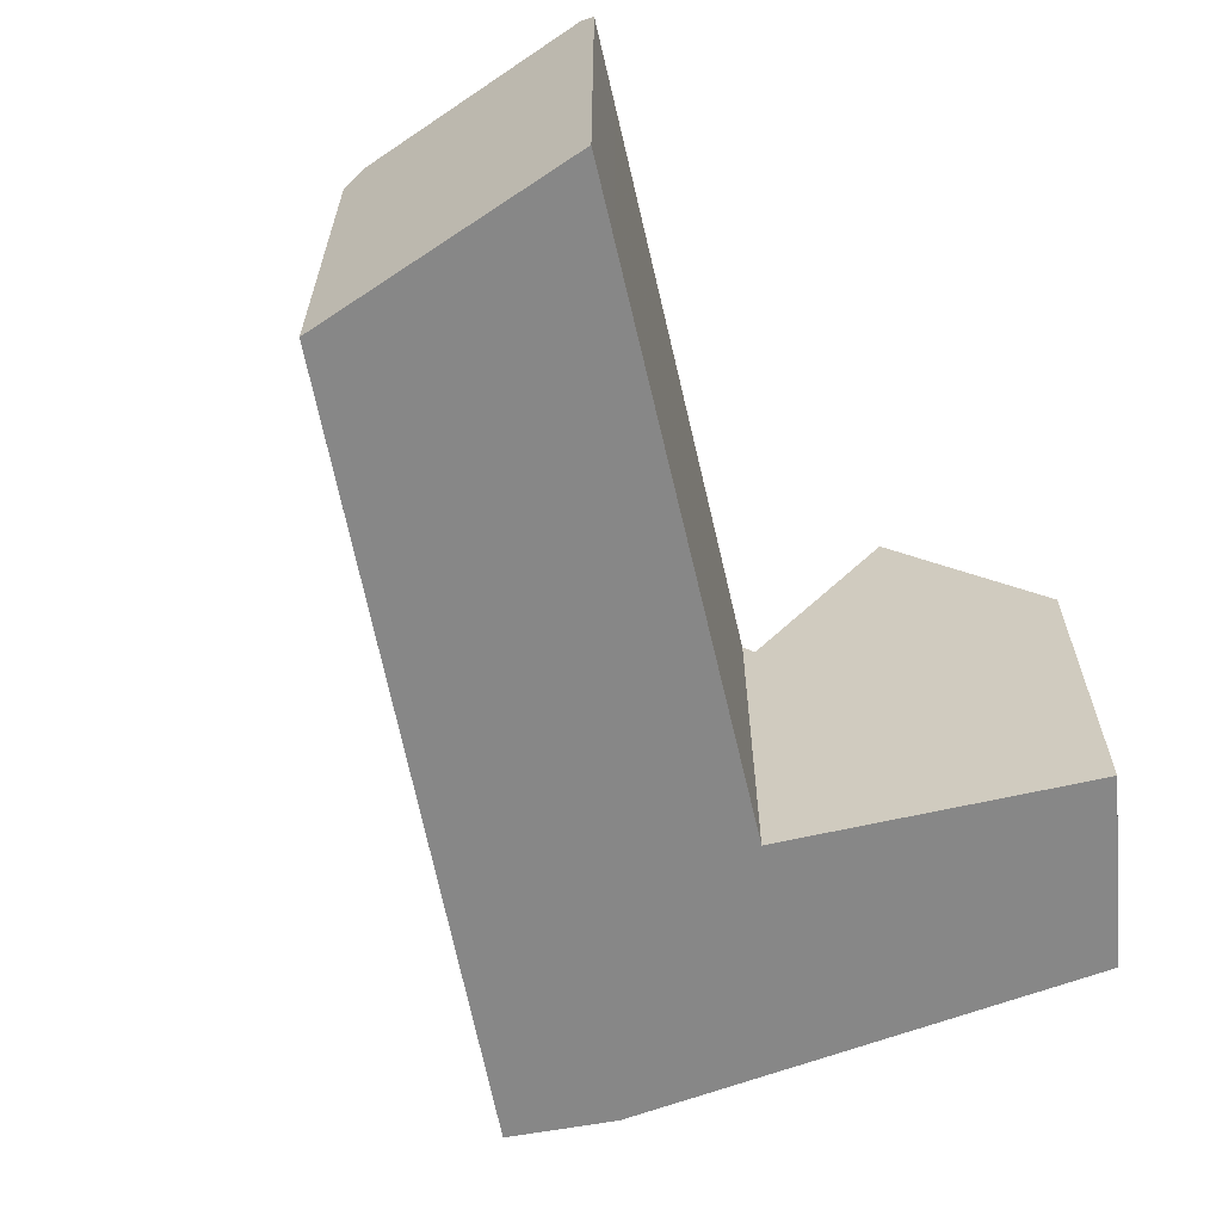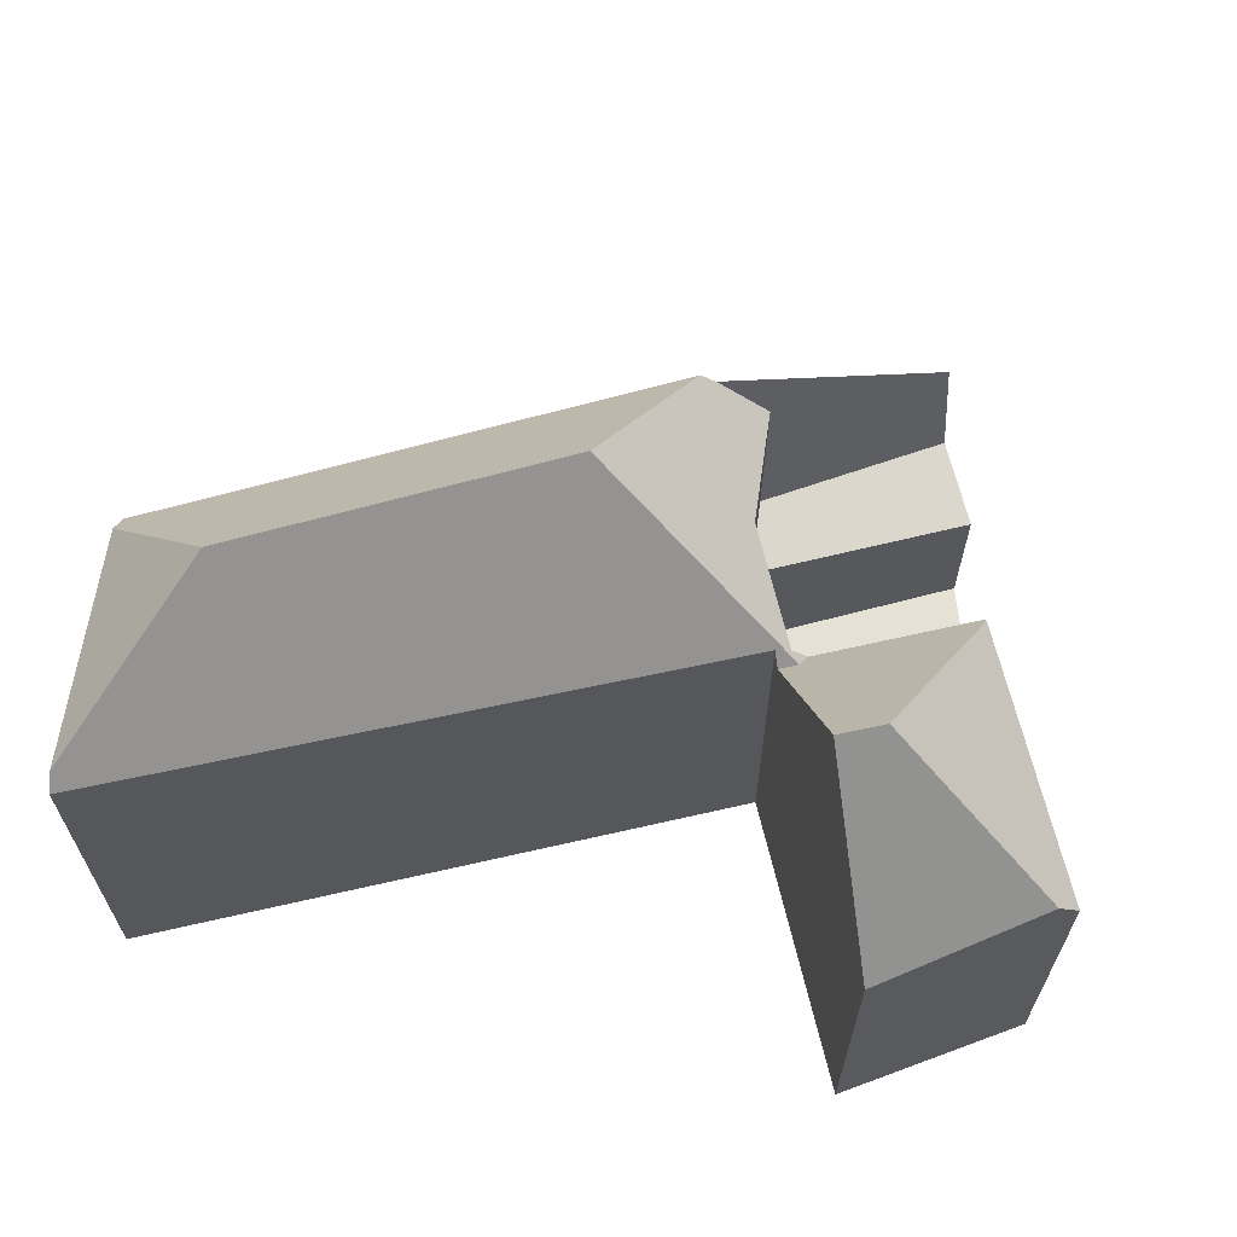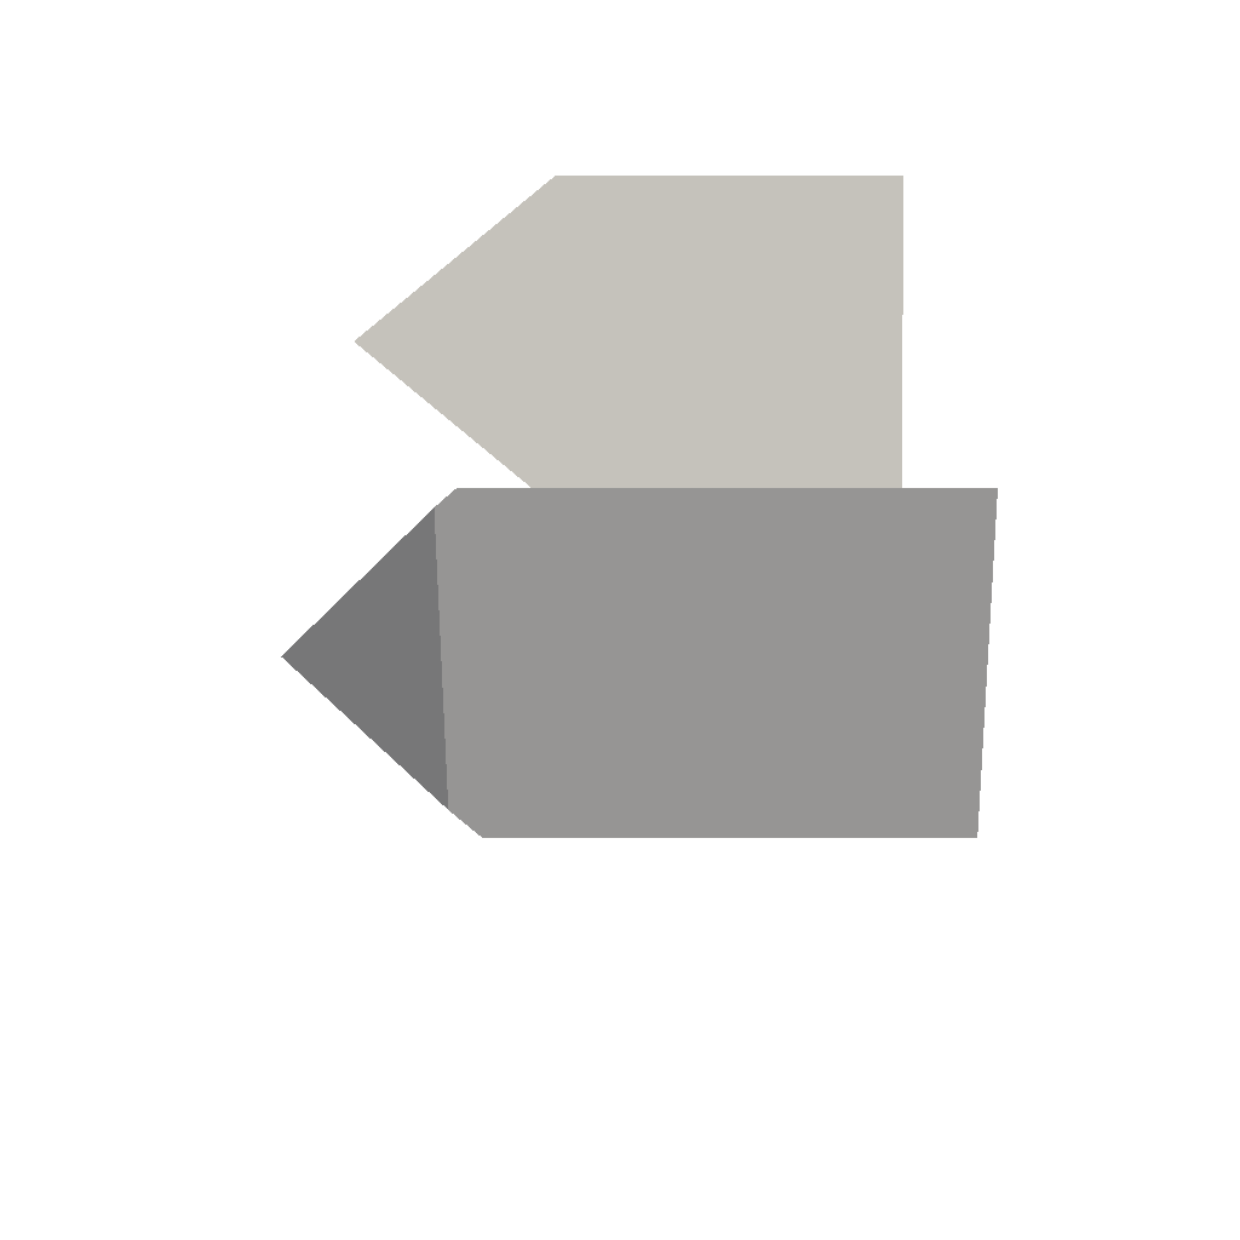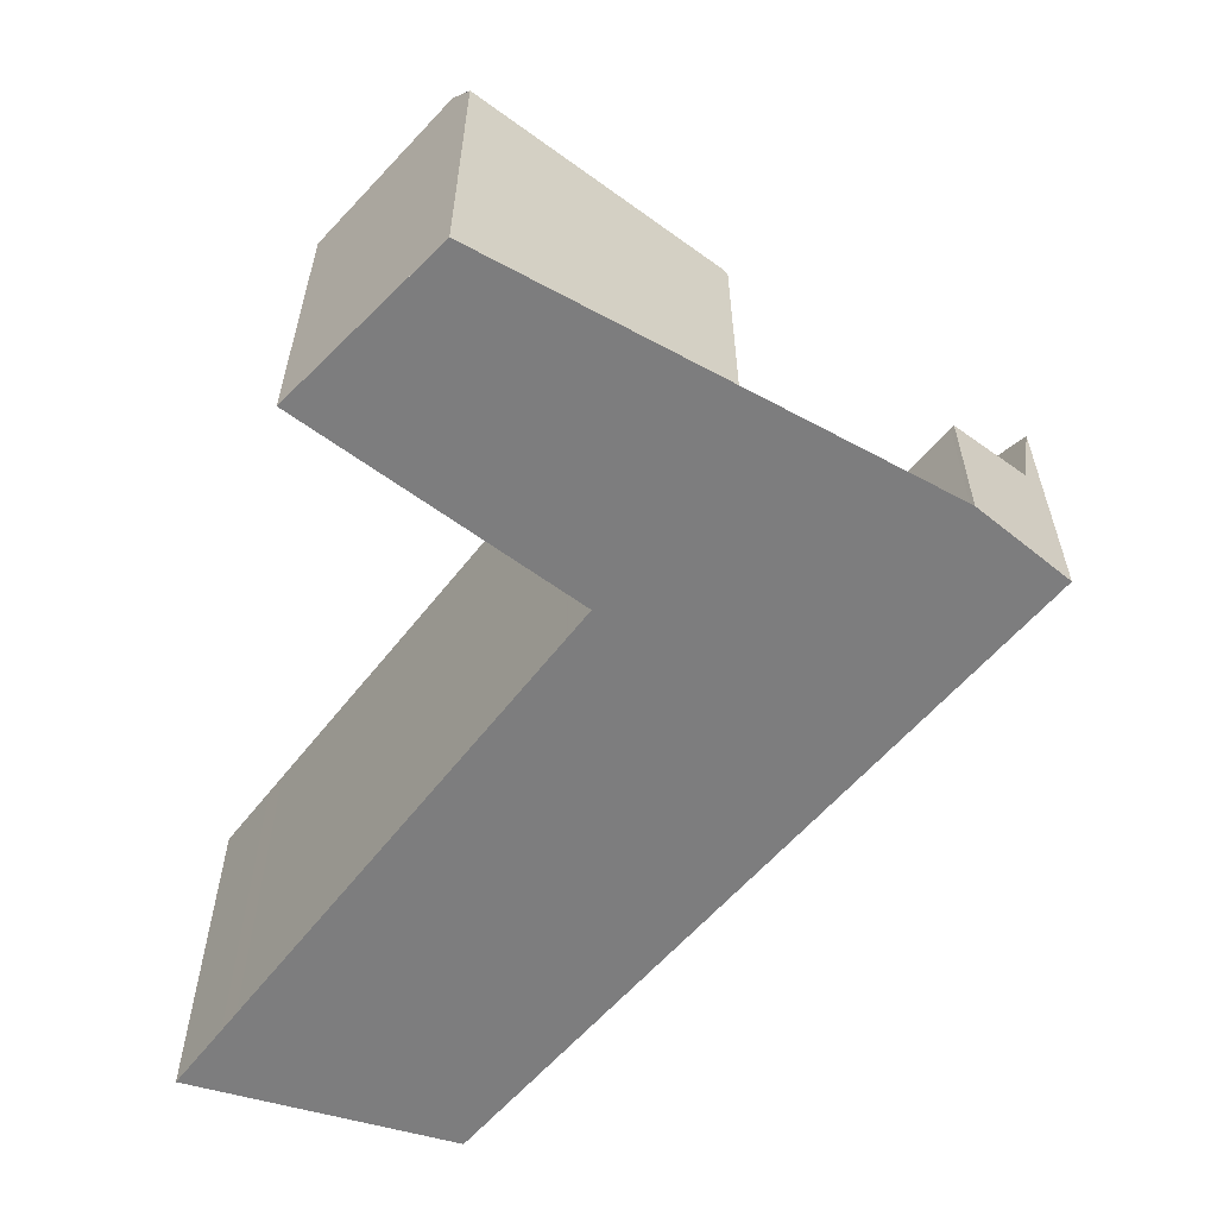
<metadata>
{"format":"obj","ext":"obj","renderer":"f3d","projection":"perspective","resolution":1024,"background":"white","views":[{"elev":-62.5,"azim":127.7,"up":"+Z"},{"elev":64.1,"azim":-168.5,"up":"+Z"},{"elev":26.1,"azim":90.1,"up":"+Y"},{"elev":-59.1,"azim":-102.6,"up":"+Z"}]}
</metadata>
<code>
v 43.81 -1611 6.949
v 32.49 -1610 6.817
v 43.48 -1605 7.179
v 26.88 -1607 6.205
v 33.62 -1614 6.674
v 32.22 -1611 6.632
v 29.43 -1616 2.705
v 29.1 -1612 6.169
v 30.07 -1605 6.183
v 30.38 -1618 4.936
v 35.89 -1612 10.05
v 34.69 -1615 7.018
v 41.5 -1609 9.941
v 43.79 -1610 7.408
v 34.69 -1615 7.018
v 43.79 -1610 7.408
v 28.93 -1612 6.251
v 35.89 -1612 10.05
v 32.4 -1610 6.541
v 41.5 -1609 9.941
v 43.5 -1606 7.487
v 29.16 -1612 6.464
v 27.27 -1607 6.779
v 30.4 -1618 4.947
v 30.37 -1618 4.909
v 29.07 -1612 6.254
v 30.68 -1615 2.758
v 30.32 -1606 6.929
v 29.61 -1605 6.281
v 34.42 -1616 6.664
v 33.32 -1614 6.273
v 35.89 -1612 10.05
v 32.25 -1610 6.983
v 32.05 -1610 6.533
v 31.93 -1611 6.25
v 31.51 -1616 3.041
v 33.41 -1615 3.089
v 33.32 -1614 2.87
v 31.51 -1616 3.041
v 33.32 -1614 2.87
v 30.19 -1617 3.008
v 29.16 -1612 6.464
v 32.05 -1610 6.533
v 29.07 -1612 6.254
v 32.05 -1610 6.533
v 30.49 -1608 9.781
v 31.29 -1608 9.776
v 31.93 -1611 6.25
v 32.4 -1610 6.541
v 41.5 -1609 9.941
v 43.5 -1606 7.487
v 30.49 -1608 9.781
v 30.49 -1608 9.781
v 31.29 -1608 9.776
v 27.27 -1607 6.779
v 33.41 -1615 3.089
v 43.53 -1610 7.695
v 43.53 -1610 7.695
v 35.24 -1615 7.014
v 43.76 -1610 7.414
v 33.44 -1616 5.445
v 30.19 -1617 3.008
v 34.42 -1616 6.664
v 27.58 -1607 7.069
v 30.18 -1605 6.514
v 29.93 -1606 6.568
v 27.58 -1607 7.069
v 26.99 -1607 6.207
v 32.94 -1616 3.077
v 33.11 -1616 5.039
v 29.39 -1608 8.759
v 29.39 -1608 8.759
v 28.73 -1606 6.823
v 30.09 -1609 8.78
v 30.09 -1609 8.78
v 30.86 -1611 6.505
v 30.96 -1611 6.223
v 28.62 -1606 6.492
v 33.21 -1616 6.148
v 32.94 -1616 3.077
v 32.37 -1614 2.83
v 29.24 -1612 6.173
v 29.15 -1612 6.44
v 29.13 -1612 6.44
v 27.12 -1607 6.394
v 31.3 -1617 3.036
v 27 -1607 6.392
v 29.15 -1612 6.44
v 30.66 -1615 2.757
v 31.3 -1617 3.036
v 31.51 -1617 5.42
v 34.71 -1615 7.081
v 34.71 -1615 7.081
v 32.6 -1611 7.031
v 34.74 -1615 7.018
v 32.6 -1611 7.031
v 32.52 -1610 6.818
v 33.45 -1616 6.25
v 33.44 -1616 5.445
v 33.2 -1612 7.046
v 33.26 -1613 6.663
v 33.32 -1614 6.273
v 33.44 -1616 5.445
v 33.13 -1611 7.518
v 33.41 -1615 3.089
v 33.13 -1611 7.518
v 33.09 -1610 6.836
v 35 -1614 7.798
v 33.38 -1611 7.749
v 33.38 -1611 7.749
v 33.09 -1610 6.918
v 35 -1614 7.798
v 35.27 -1615 7.016
v 35.28 -1615 7.013
v 33.06 -1610 6.836
v 33.45 -1616 5.781
v 33.17 -1616 5.641
v 33.89 -1616 6.003
v 34.7 -1615 7.081
v 34.73 -1615 7.115
v 36.04 -1615 7.079
v 35.24 -1615 7.101
v 33.89 -1616 6.003
v 31.45 -1617 4.783
v 34.73 -1615 7.115
v 39.75 -1613 6.98
v 30.3 -1617 4.207
v 33.09 -1610 6.848
v 43.49 -1605 7.191
v 29.23 -1612 6.205
v 30.96 -1611 6.229
v 29.09 -1612 6.203
v 32.22 -1611 6.632
v 32.37 -1611 6.825
v 32.37 -1611 6.825
v 32.53 -1610 6.83
v 33.07 -1610 6.848
v 31.38 -1611 6.235
v 43.42 -1606 7.582
v 43.4 -1606 7.188
v 43.42 -1606 7.582
v 43.73 -1611 6.95
v 43.7 -1610 7.506
v 43.4 -1606 7.176
v 43.7 -1610 7.506
v 43.68 -1610 7.51
v 42.25 -1608 9.018
v 42.48 -1611 6.959
v 42.44 -1611 7.606
v 42.36 -1609 8.989
v 42.36 -1609 8.989
v 42.15 -1606 7.147
v 42.25 -1608 9.018
v 42.15 -1606 7.135
v 42.34 -1608 8.915
v 43.47 -1610 7.691
v 43.73 -1611 6.976
v 43.44 -1610 7.793
v 43.44 -1610 7.793
v 42.34 -1608 8.915
v 42.23 -1607 8.6
v 41.72 -1606 7.133
v 43.74 -1611 6.949
v 41.72 -1606 7.121
v 35.05 -1614 7.926
v 35.34 -1615 7.098
v 33.52 -1611 7.88
v 33.17 -1610 6.851
v 33.16 -1610 6.839
v 35.05 -1614 7.926
v 33.52 -1611 7.88
v 35.37 -1615 7.024
v 35.37 -1615 7.013
v 42.98 -1609 8.262
v 42.35 -1609 8.99
v 42.25 -1609 9.108
v 42.25 -1609 9.108
v 43.6 -1609 7.532
v 33.32 -1614 6.263
v 34.55 -1613 7.911
v 35.59 -1613 9.287
v 33.32 -1614 2.874
v 33.32 -1614 2.874
v 32.38 -1614 2.834
v 30.69 -1615 2.762
v 30.67 -1615 2.761
v 33.92 -1614 7.063
v 34.46 -1613 7.782
v 35.59 -1613 9.287
v 43.69 -1609 7.435
v 33.32 -1614 6.263
v 29.44 -1616 2.708
v 34.56 -1610 6.897
v 34.68 -1611 8.941
v 34.56 -1610 6.885
v 34.79 -1613 8.222
v 34.83 -1614 7.92
v 34.68 -1611 8.941
v 34.92 -1615 7.109
v 34.89 -1615 7.535
v 34.85 -1614 7.794
v 34.89 -1615 7.535
v 34.92 -1615 7.016
v 35.22 -1615 7.428
v 35.13 -1615 7.418
v 34.83 -1615 7.387
v 33.42 -1616 5.419
v 33.15 -1616 5.418
v 33.44 -1616 5.448
v 33.44 -1616 5.419
v 43.04 -1610 8.238
v 42.41 -1610 8.172
v 32.72 -1616 5.418
v 34.9 -1615 7.394
v 34.61 -1615 7.079
v 34.83 -1615 7.387
v 31.51 -1617 5.418
v 31.5 -1617 5.418
v 43.27 -1610 7.963
v 43.04 -1610 8.238
v 43.65 -1609 7.519
v 43.73 -1609 7.423
v 33.44 -1616 5.419
v 33.44 -1616 5.448
v 29.51 -1616 2.711
v 30.19 -1617 3.008
v 29.5 -1616 2.708
v 30.19 -1617 3.008
v 30.23 -1617 3.49
v 43.74 -1611 6.949
v 43.81 -1611 6.949
v 43.81 -1611 0
v 43.74 -1611 0
v 32.52 -1610 6.818
v 32.49 -1610 6.817
v 32.49 -1610 0
v 32.52 -1610 0
v 43.49 -1605 7.191
v 43.48 -1605 7.179
v 43.48 -1605 8.882e-16
v 43.49 -1605 8.882e-16
v 27 -1607 6.392
v 26.88 -1607 6.205
v 26.88 -1607 8.882e-16
v 27 -1607 0
v 33.26 -1613 6.663
v 33.62 -1614 6.674
v 33.62 -1614 0
v 33.26 -1613 -8.882e-16
v 31.93 -1611 6.25
v 32.22 -1611 6.632
v 32.22 -1611 0
v 31.93 -1611 -8.882e-16
v 29.5 -1616 2.708
v 29.43 -1616 2.705
v 29.43 -1616 0
v 29.5 -1616 0
v 29.09 -1612 6.203
v 29.1 -1612 6.169
v 29.1 -1612 0
v 29.09 -1612 0
v 30.18 -1605 6.514
v 30.07 -1605 6.183
v 30.07 -1605 0
v 30.18 -1605 8.882e-16
v 30.37 -1618 4.909
v 30.38 -1618 4.936
v 30.38 -1618 0
v 30.37 -1618 0
v 43.81 -1611 6.949
v 43.79 -1610 7.408
v 43.79 -1610 -8.882e-16
v 43.81 -1611 0
v 34.42 -1616 6.664
v 34.69 -1615 7.018
v 34.69 -1615 0
v 34.42 -1616 0
v 26.99 -1607 6.207
v 28.93 -1612 6.251
v 28.93 -1612 0
v 26.99 -1607 0
v 43.69 -1609 7.435
v 43.5 -1606 7.487
v 43.5 -1606 8.882e-16
v 43.69 -1609 0
v 28.62 -1606 6.492
v 27.27 -1607 6.779
v 27.27 -1607 0
v 28.62 -1606 0
v 30.38 -1618 4.936
v 30.4 -1618 4.947
v 30.4 -1618 0
v 30.38 -1618 0
v 30.3 -1617 4.207
v 30.37 -1618 4.909
v 30.37 -1618 0
v 30.3 -1617 0
v 32.37 -1614 2.83
v 30.68 -1615 2.758
v 30.68 -1615 4.441e-16
v 32.37 -1614 0
v 31.29 -1608 9.776
v 30.32 -1606 6.929
v 30.32 -1606 0
v 31.29 -1608 0
v 30.07 -1605 6.183
v 29.61 -1605 6.281
v 29.61 -1605 0
v 30.07 -1605 0
v 33.45 -1616 6.25
v 34.42 -1616 6.664
v 34.42 -1616 0
v 33.45 -1616 0
v 32.4 -1610 6.541
v 32.25 -1610 6.983
v 32.25 -1610 0
v 32.4 -1610 0
v 31.38 -1611 6.235
v 31.93 -1611 6.25
v 31.93 -1611 -8.882e-16
v 31.38 -1611 -8.882e-16
v 28.93 -1612 6.251
v 29.07 -1612 6.254
v 29.07 -1612 0
v 28.93 -1612 0
v 32.49 -1610 6.817
v 32.4 -1610 6.541
v 32.4 -1610 0
v 32.49 -1610 0
v 32.25 -1610 6.983
v 31.29 -1608 9.776
v 31.29 -1608 0
v 32.25 -1610 0
v 34.92 -1615 7.016
v 35.24 -1615 7.014
v 35.24 -1615 0
v 34.92 -1615 0
v 43.79 -1610 7.408
v 43.76 -1610 7.414
v 43.76 -1610 0
v 43.79 -1610 -8.882e-16
v 29.44 -1616 2.708
v 30.19 -1617 3.008
v 30.19 -1617 0
v 29.44 -1616 4.441e-16
v 30.32 -1606 6.929
v 30.18 -1605 6.514
v 30.18 -1605 8.882e-16
v 30.32 -1606 0
v 26.88 -1607 6.205
v 26.99 -1607 6.207
v 26.99 -1607 0
v 26.88 -1607 8.882e-16
v 29.24 -1612 6.173
v 30.96 -1611 6.223
v 30.96 -1611 8.882e-16
v 29.24 -1612 0
v 29.61 -1605 6.281
v 28.62 -1606 6.492
v 28.62 -1606 0
v 29.61 -1605 0
v 31.51 -1617 5.42
v 33.21 -1616 6.148
v 33.21 -1616 0
v 31.51 -1617 -8.882e-16
v 33.32 -1614 2.87
v 32.37 -1614 2.83
v 32.37 -1614 0
v 33.32 -1614 0
v 29.1 -1612 6.169
v 29.24 -1612 6.173
v 29.24 -1612 0
v 29.1 -1612 0
v 27.27 -1607 6.779
v 27 -1607 6.392
v 27 -1607 0
v 27.27 -1607 0
v 30.68 -1615 2.758
v 30.66 -1615 2.757
v 30.66 -1615 0
v 30.68 -1615 4.441e-16
v 31.5 -1617 5.418
v 31.51 -1617 5.42
v 31.51 -1617 -8.882e-16
v 31.5 -1617 0
v 34.69 -1615 7.018
v 34.74 -1615 7.018
v 34.74 -1615 -8.882e-16
v 34.69 -1615 0
v 33.06 -1610 6.836
v 32.52 -1610 6.818
v 32.52 -1610 0
v 33.06 -1610 0
v 33.21 -1616 6.148
v 33.45 -1616 6.25
v 33.45 -1616 0
v 33.21 -1616 0
v 32.22 -1611 6.632
v 33.26 -1613 6.663
v 33.26 -1613 -8.882e-16
v 32.22 -1611 -8.882e-16
v 33.62 -1614 6.674
v 33.32 -1614 6.273
v 33.32 -1614 0
v 33.62 -1614 0
v 33.16 -1610 6.839
v 33.09 -1610 6.836
v 33.09 -1610 -8.882e-16
v 33.16 -1610 8.882e-16
v 35.24 -1615 7.014
v 35.28 -1615 7.013
v 35.28 -1615 8.882e-16
v 35.24 -1615 0
v 33.09 -1610 6.836
v 33.06 -1610 6.836
v 33.06 -1610 0
v 33.09 -1610 -8.882e-16
v 35.37 -1615 7.013
v 39.75 -1613 6.98
v 39.75 -1613 8.882e-16
v 35.37 -1615 0
v 30.23 -1617 3.49
v 30.3 -1617 4.207
v 30.3 -1617 0
v 30.23 -1617 0
v 43.5 -1606 7.487
v 43.49 -1605 7.191
v 43.49 -1605 8.882e-16
v 43.5 -1606 8.882e-16
v 29.07 -1612 6.254
v 29.09 -1612 6.203
v 29.09 -1612 0
v 29.07 -1612 0
v 32.22 -1611 6.632
v 32.22 -1611 6.632
v 32.22 -1611 -8.882e-16
v 32.22 -1611 0
v 30.96 -1611 6.223
v 31.38 -1611 6.235
v 31.38 -1611 -8.882e-16
v 30.96 -1611 8.882e-16
v 42.48 -1611 6.959
v 43.73 -1611 6.95
v 43.73 -1611 0
v 42.48 -1611 0
v 43.48 -1605 7.179
v 43.4 -1606 7.176
v 43.4 -1606 0
v 43.48 -1605 8.882e-16
v 39.75 -1613 6.98
v 42.48 -1611 6.959
v 42.48 -1611 0
v 39.75 -1613 8.882e-16
v 43.4 -1606 7.176
v 42.15 -1606 7.135
v 42.15 -1606 0
v 43.4 -1606 0
v 43.73 -1611 6.95
v 43.74 -1611 6.949
v 43.74 -1611 0
v 43.73 -1611 0
v 42.15 -1606 7.135
v 41.72 -1606 7.121
v 41.72 -1606 -8.882e-16
v 42.15 -1606 0
v 34.56 -1610 6.885
v 33.16 -1610 6.839
v 33.16 -1610 8.882e-16
v 34.56 -1610 -8.882e-16
v 35.28 -1615 7.013
v 35.37 -1615 7.013
v 35.37 -1615 0
v 35.28 -1615 8.882e-16
v 43.73 -1609 7.423
v 43.69 -1609 7.435
v 43.69 -1609 0
v 43.73 -1609 0
v 29.43 -1616 2.705
v 29.44 -1616 2.708
v 29.44 -1616 4.441e-16
v 29.43 -1616 0
v 41.72 -1606 7.121
v 34.56 -1610 6.885
v 34.56 -1610 -8.882e-16
v 41.72 -1606 -8.882e-16
v 34.74 -1615 7.018
v 34.92 -1615 7.016
v 34.92 -1615 0
v 34.74 -1615 -8.882e-16
v 30.4 -1618 4.947
v 31.5 -1617 5.418
v 31.5 -1617 0
v 30.4 -1618 0
v 43.76 -1610 7.414
v 43.73 -1609 7.423
v 43.73 -1609 0
v 43.76 -1610 0
v 30.66 -1615 2.757
v 29.5 -1616 2.708
v 29.5 -1616 0
v 30.66 -1615 0
v 30.19 -1617 3.008
v 30.23 -1617 3.49
v 30.23 -1617 0
v 30.19 -1617 0
v 30.38 -1618 0
v 29.43 -1616 0
v 33.62 -1614 0
v 32.22 -1611 0
v 29.1 -1612 0
v 26.88 -1607 0
v 30.07 -1605 0
v 32.49 -1610 0
v 43.48 -1605 0
v 43.81 -1611 0
f 95 12 92
f 178 139 21 190
f 66 29 9 65
f 191 31 40 182
f 75 53 54 33 34 76
f 24 10 25
f 138 77 131
f 225 192 7 227
f 73 67 23 78
f 229 41 228
f 33 19 34
f 185 27 81 184
f 128 111 137
f 71 52 74
f 84 42 88
f 70 39 69
f 114 59 113
f 146 60 16 145
f 100 94 104
f 65 28 66
f 72 67 73
f 87 55 64 85
f 73 66 28 47 46 72
f 76 22 75
f 131 77 82 130
f 78 29 66 73
f 116 99 123
f 184 81 38 183
f 85 64 71 74 42 84
f 130 82 8 132
f 84 17 68 85
f 85 68 4 87
f 186 89 27 185
f 213 124 90 39 70 208
f 88 44 17 84
f 134 94 100 101 133
f 214 200 112 205
f 136 96 135
f 208 70 207
f 119 93 15 63 118
f 197 180 196
f 207 70 69 105 210
f 162 152 161
f 120 93 119
f 110 106 111
f 212 150 211
f 163 142 157
f 137 111 106 96 136
f 116 98 79 117
f 215 119 118 103 209
f 216 120 119 215
f 172 113 122 166
f 123 30 98 116
f 217 124 213
f 199 122 113 59 203
f 173 114 113 172
f 218 24 25 127 124 217
f 164 154 152 162
f 130 83 22 76 131
f 132 26 83 130
f 133 6 48 43 134
f 135 45 49 2 97 136
f 136 97 115 137
f 131 76 34 35 138
f 137 115 107 128
f 140 129 51 141
f 157 142 148 149 156
f 144 3 129 140
f 145 58 146
f 175 147 155 174
f 148 126 121 149
f 177 20 147 175
f 161 152 140 141 160
f 205 112 165 204
f 154 144 140 152
f 156 57 143 157
f 174 155 139 178
f 160 153 161
f 194 167 168 193
f 158 57 156
f 157 143 14 1 163
f 193 168 169 195
f 189 11 13 176
f 167 110 111 128 168
f 168 128 107 169
f 201 188 180 197
f 166 121 172
f 172 121 126 173
f 220 151 175 174 219
f 175 151 177
f 219 174 178 221
f 196 180 171 198
f 183 37 80 184
f 185 36 86 186
f 179 102 5 101 100 187
f 187 100 104 109 188
f 204 165 189 176 150 212
f 188 109 171 180
f 221 178 190 222
f 224 191 182 56 223
f 226 62 192 225
f 184 80 36 185
f 193 162 161 153 50 32 194
f 195 164 162 193
f 196 181 170 197
f 206 200 214
f 201 108 202
f 203 95 92 125 199
f 197 170 108 201
f 198 18 181 196
f 204 166 122 205
f 207 99 116 117 208
f 210 99 207
f 211 158 156 149 212
f 208 117 213
f 205 122 199 214
f 209 179 187 215
f 215 187 188 201 202 216
f 213 117 79 91 217
f 217 91 218
f 219 159 220
f 221 146 58 159 219
f 212 149 121 166 204
f 222 60 146 221
f 223 61 224
f 214 199 125 206
f 225 186 86 226
f 227 89 186 225
f 228 90 124 127 229
f 231 232 233 230
f 235 236 237 234
f 239 240 241 238
f 243 244 245 242
f 247 248 249 246
f 251 252 253 250
f 255 256 257 254
f 259 260 261 258
f 263 264 265 262
f 267 268 269 266
f 271 272 273 270
f 275 276 277 274
f 279 280 281 278
f 283 284 285 282
f 287 288 289 286
f 291 292 293 290
f 295 296 297 294
f 299 300 301 298
f 303 304 305 302
f 307 308 309 306
f 311 312 313 310
f 315 316 317 314
f 319 320 321 318
f 323 324 325 322
f 327 328 329 326
f 331 332 333 330
f 335 336 337 334
f 339 340 341 338
f 343 344 345 342
f 347 348 349 346
f 351 352 353 350
f 355 356 357 354
f 359 360 361 358
f 363 364 365 362
f 367 368 369 366
f 371 372 373 370
f 375 376 377 374
f 379 380 381 378
f 383 384 385 382
f 387 388 389 386
f 391 392 393 390
f 395 396 397 394
f 399 400 401 398
f 403 404 405 402
f 407 408 409 406
f 411 412 413 410
f 415 416 417 414
f 419 420 421 418
f 423 424 425 422
f 427 428 429 426
f 431 432 433 430
f 435 436 437 434
f 439 440 441 438
f 443 444 445 442
f 447 448 449 446
f 451 452 453 450
f 455 456 457 454
f 459 460 461 458
f 463 464 465 462
f 467 468 469 466
f 471 472 473 470
f 475 476 477 474
f 479 480 481 478
f 483 484 485 482
f 487 488 489 486
f 491 492 493 490
f 495 496 497 494
f 499 500 501 498
f 503 504 505 502
f 507 508 509 510 511 512 513 514 515 506

</code>
